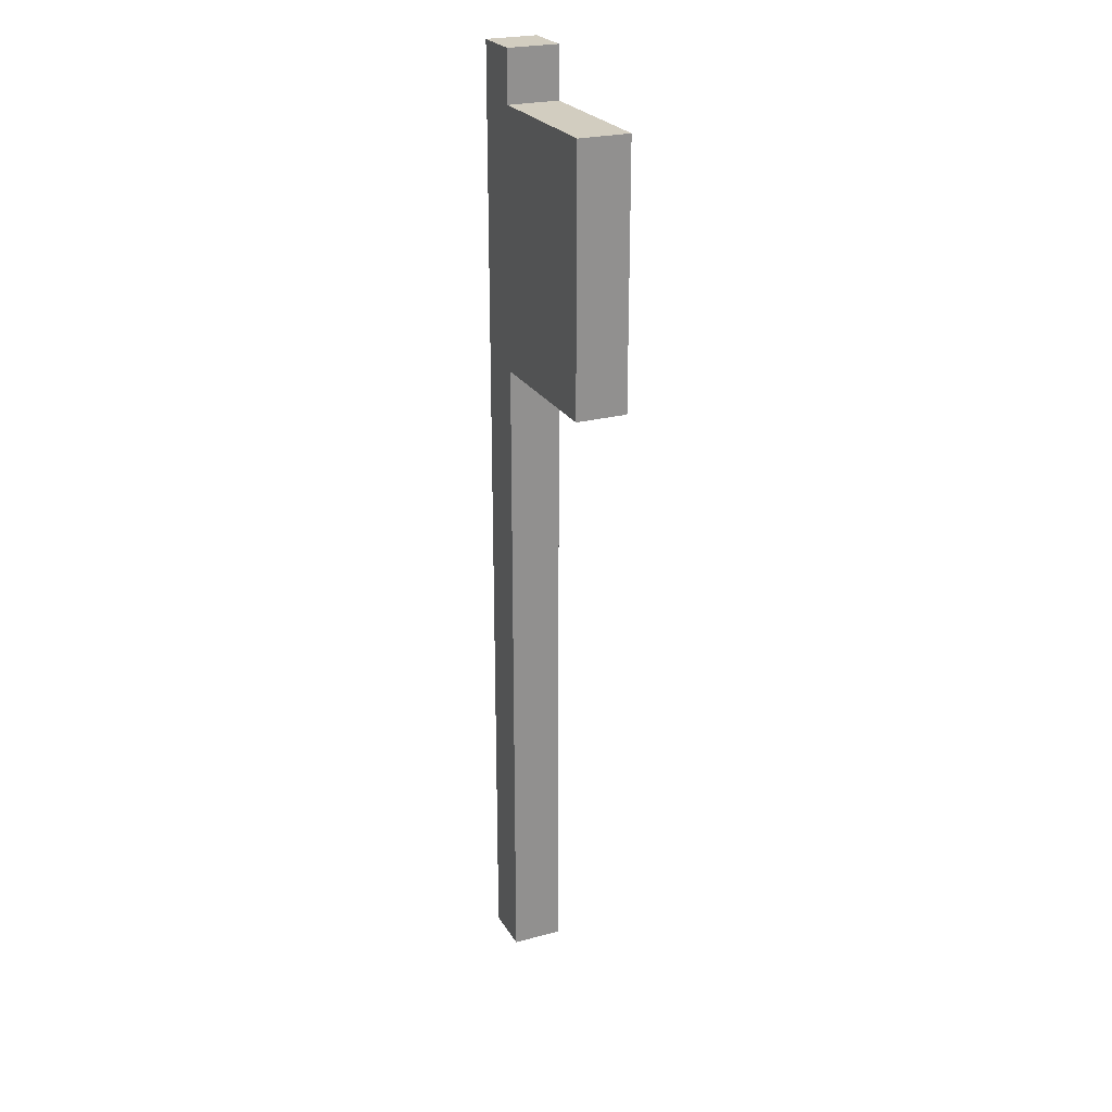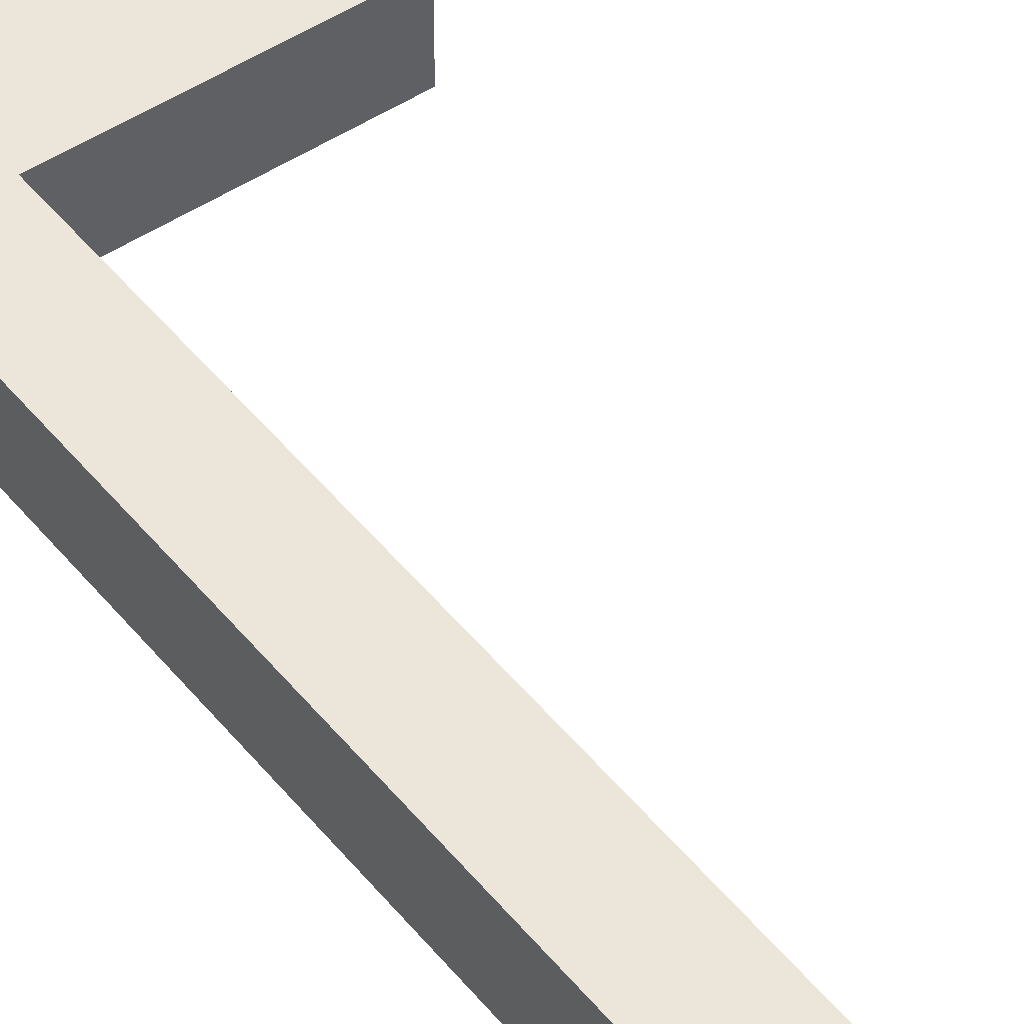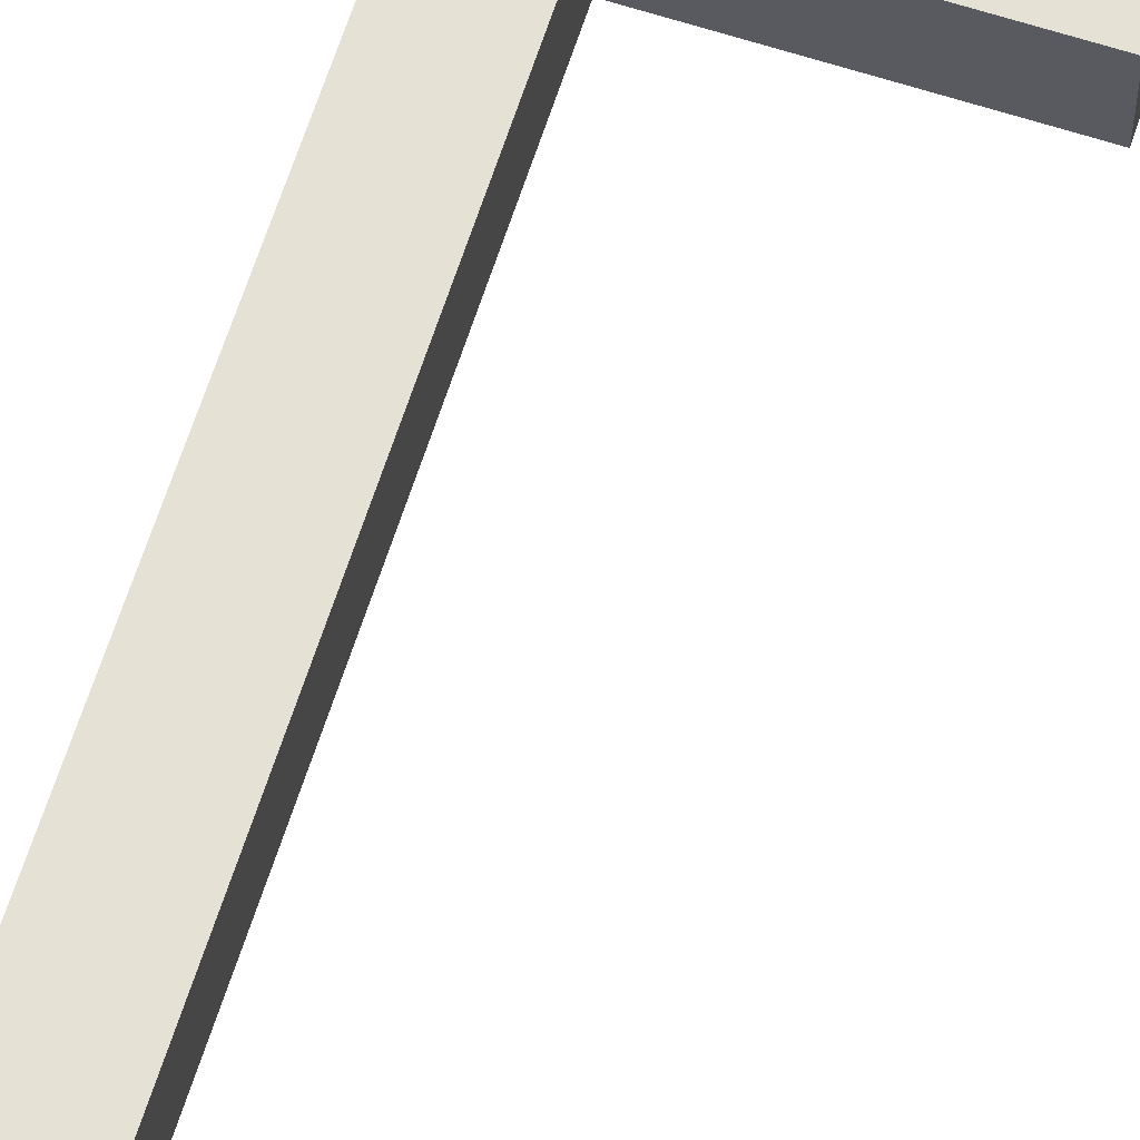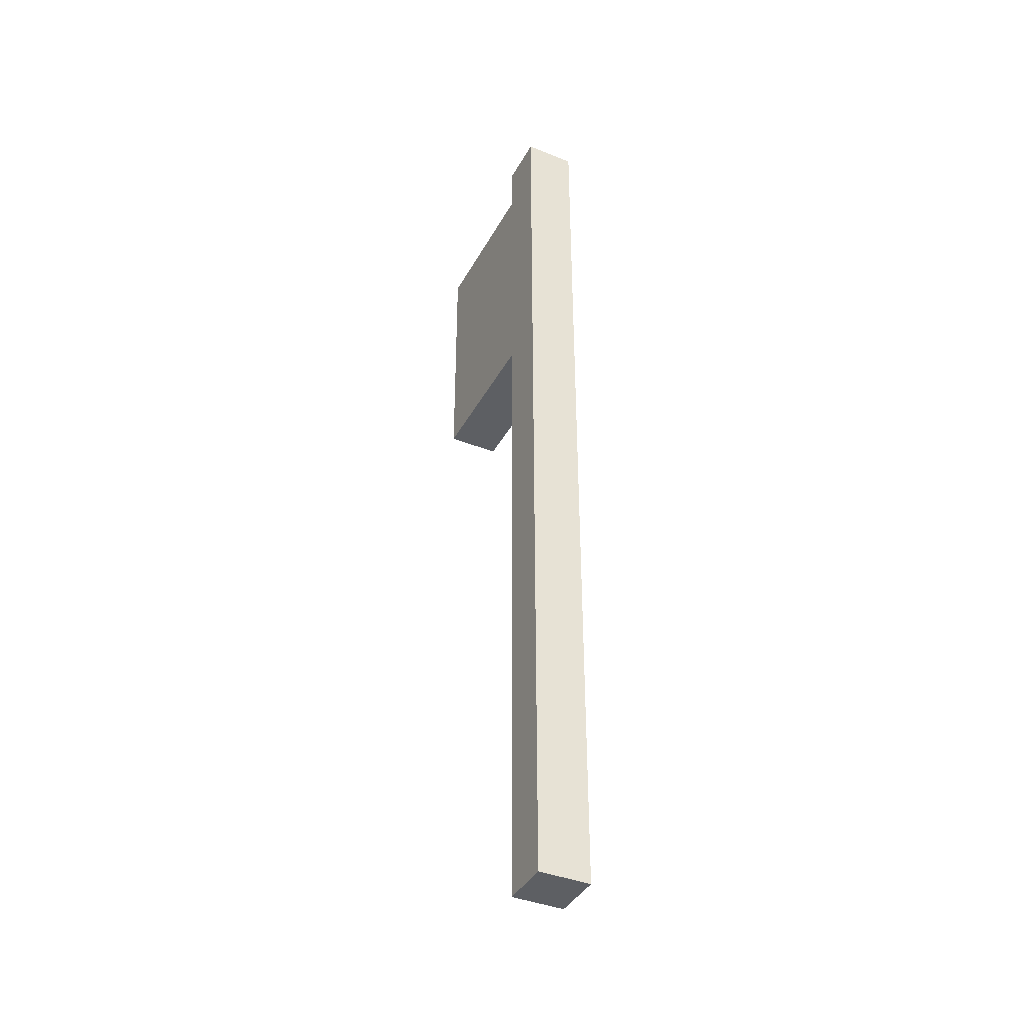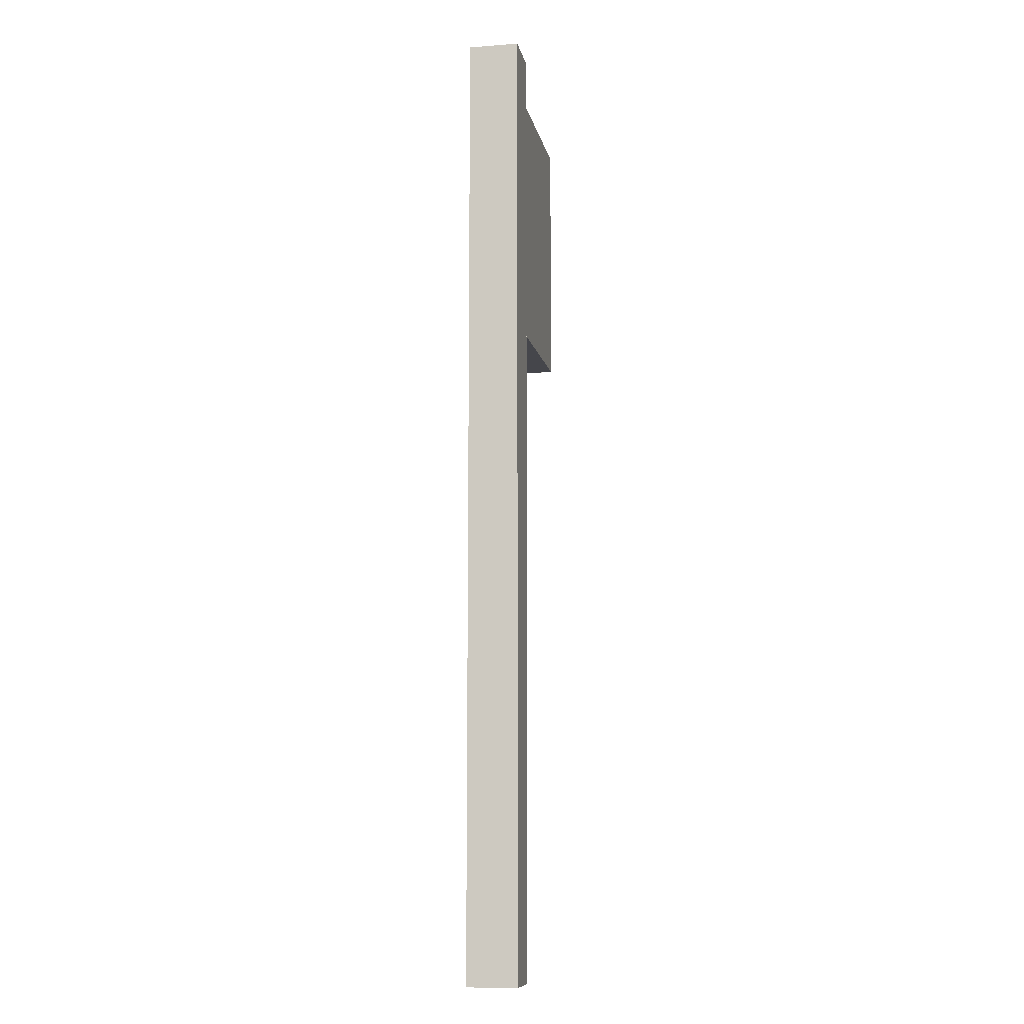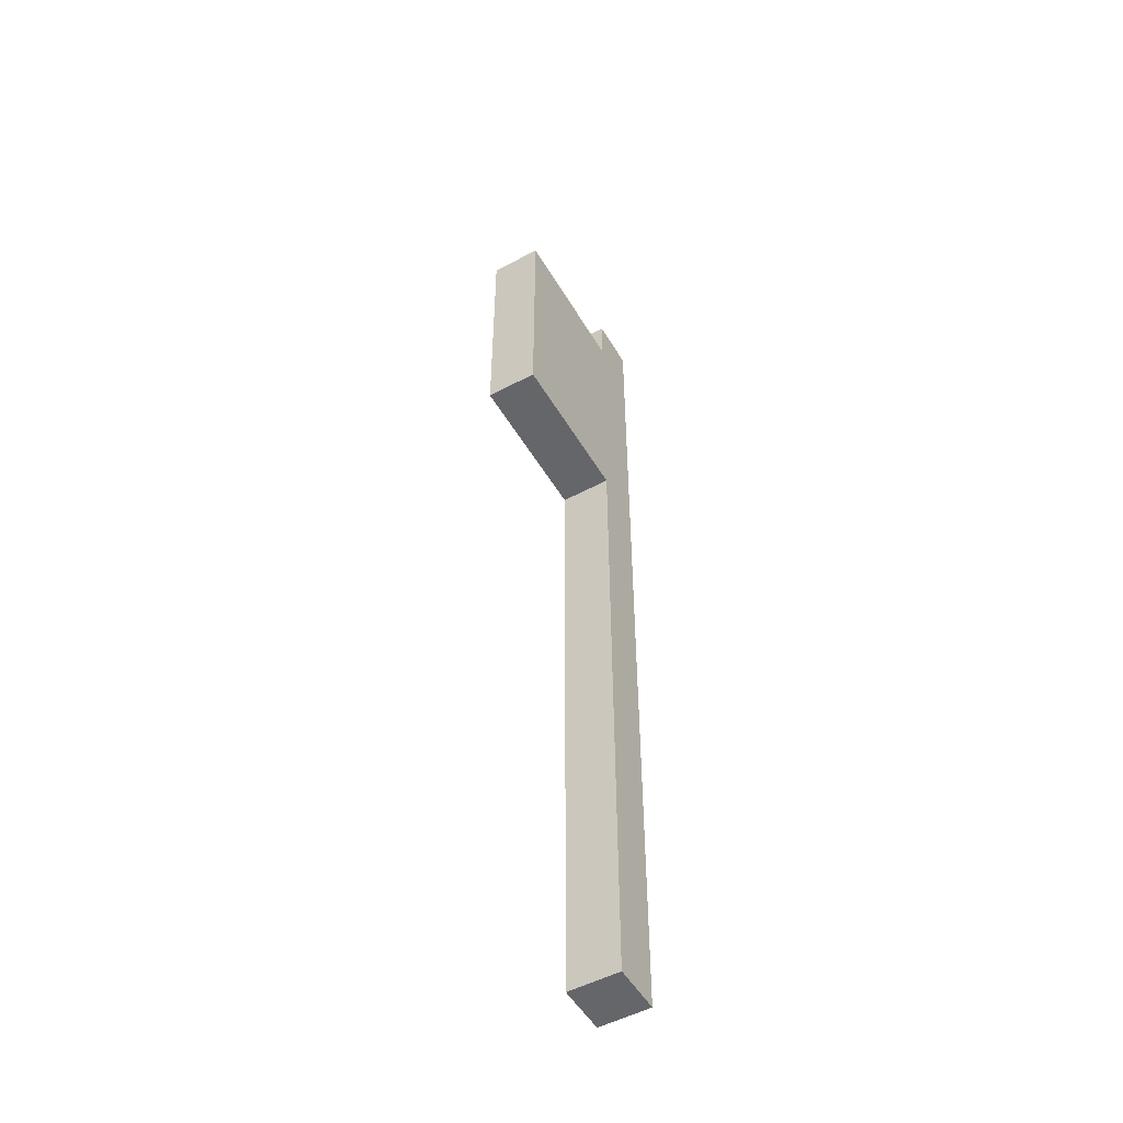
<metadata>
{"format":"obj","ext":"obj","renderer":"f3d","projection":"perspective","resolution":1024,"background":"white","views":[{"elev":24.4,"azim":66.2,"up":"+Y"},{"elev":47.5,"azim":-36.5,"up":"+Z"},{"elev":64.8,"azim":17.9,"up":"+Z"},{"elev":-39.9,"azim":-116.3,"up":"+Y"},{"elev":-10.0,"azim":-79.0,"up":"+Y"},{"elev":-51.9,"azim":120.0,"up":"+Y"}]}
</metadata>
<code>
v -2 0 0.5
v -2 0 -0.5
v -2 19 0.5
v -2 19 -0.5
v -1 0 0.5
v -1 0 -0.5
v -1 13 0.5
v -1 13 -0.5
v -1 18 0.5
v -1 18 -0.5
v -1 19 0.5
v -1 19 -0.5
v 2 13 0.5
v 2 13 -0.5
v 2 16 0.5
v 2 16 -0.5
v 2 17 0.5
v 2 17 -0.5
v 2 18 0.5
v 2 18 -0.5
v -2 0 0.5
v -2 19 0.5
v -1 0 0.5
v -1 13 0.5
v -1 16 0.5
v -1 17 0.5
v -1 18 0.5
v -1 19 0.5
v 2 13 0.5
v 2 16 0.5
v 2 17 0.5
v 2 18 0.5
v -2 0 -0.5
v -2 19 -0.5
v -1 0 -0.5
v -1 13 -0.5
v -1 16 -0.5
v -1 17 -0.5
v -1 18 -0.5
v -1 19 -0.5
v 2 13 -0.5
v 2 16 -0.5
v 2 17 -0.5
v 2 18 -0.5
v -2 0 0.5
v -1 0 0.5
v -2 0 -0.5
v -1 0 -0.5
v -1 13 0.5
v 2 13 0.5
v -1 13 -0.5
v 2 13 -0.5
v -1 18 0.5
v 2 18 0.5
v -1 18 -0.5
v 2 18 -0.5
v -2 19 0.5
v -1 19 0.5
v -2 19 -0.5
v -1 19 -0.5
f 3 2 1
f 4 2 3
f 5 6 7
f 7 6 8
f 9 10 11
f 11 10 12
f 13 14 15
f 15 14 16
f 15 16 17
f 17 16 18
f 17 18 19
f 19 18 20
f 23 22 21
f 24 22 23
f 25 22 24
f 26 22 25
f 27 22 26
f 28 22 27
f 29 25 24
f 30 26 25
f 30 25 29
f 31 27 26
f 31 26 30
f 32 27 31
f 33 34 35
f 35 34 36
f 36 34 37
f 37 34 38
f 38 34 39
f 39 34 40
f 36 37 41
f 37 38 42
f 41 37 42
f 38 39 43
f 42 38 43
f 43 39 44
f 47 46 45
f 48 46 47
f 51 50 49
f 52 50 51
f 53 54 55
f 55 54 56
f 57 58 59
f 59 58 60

</code>
